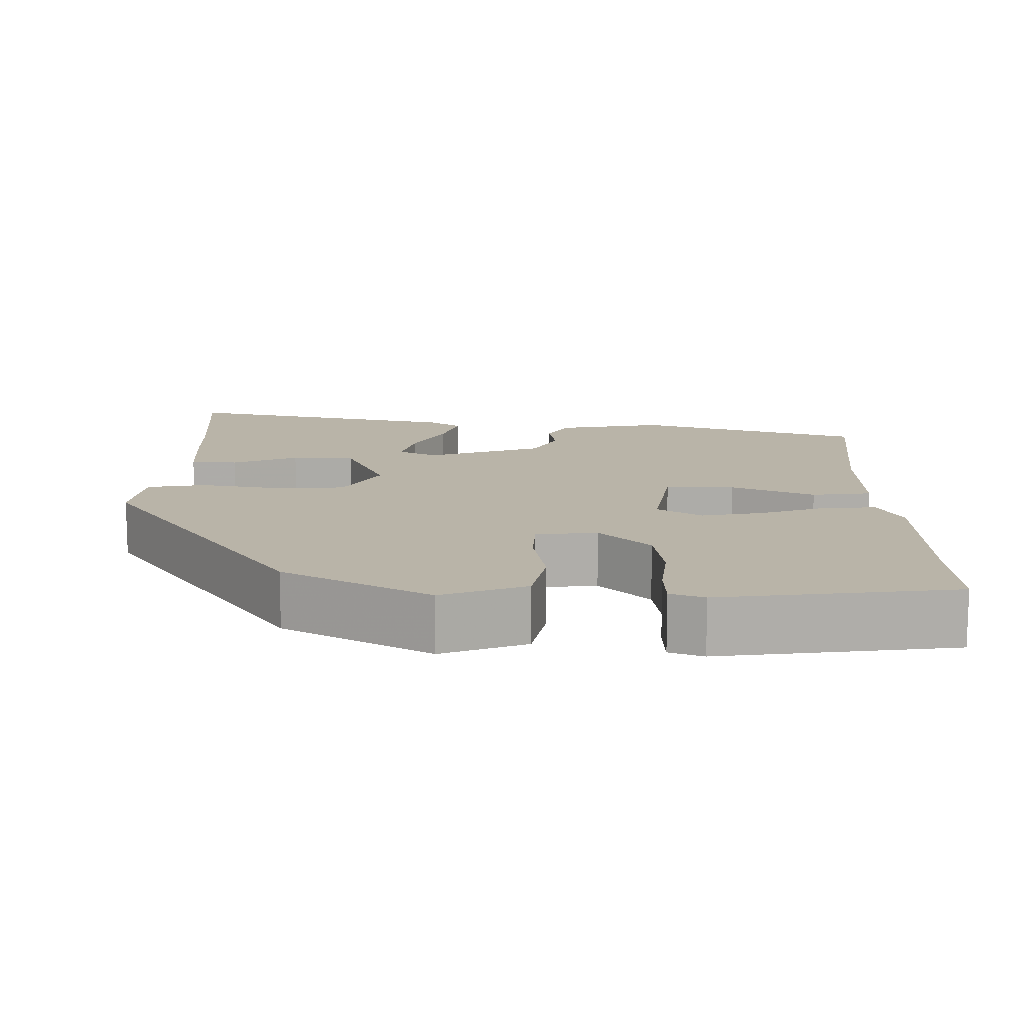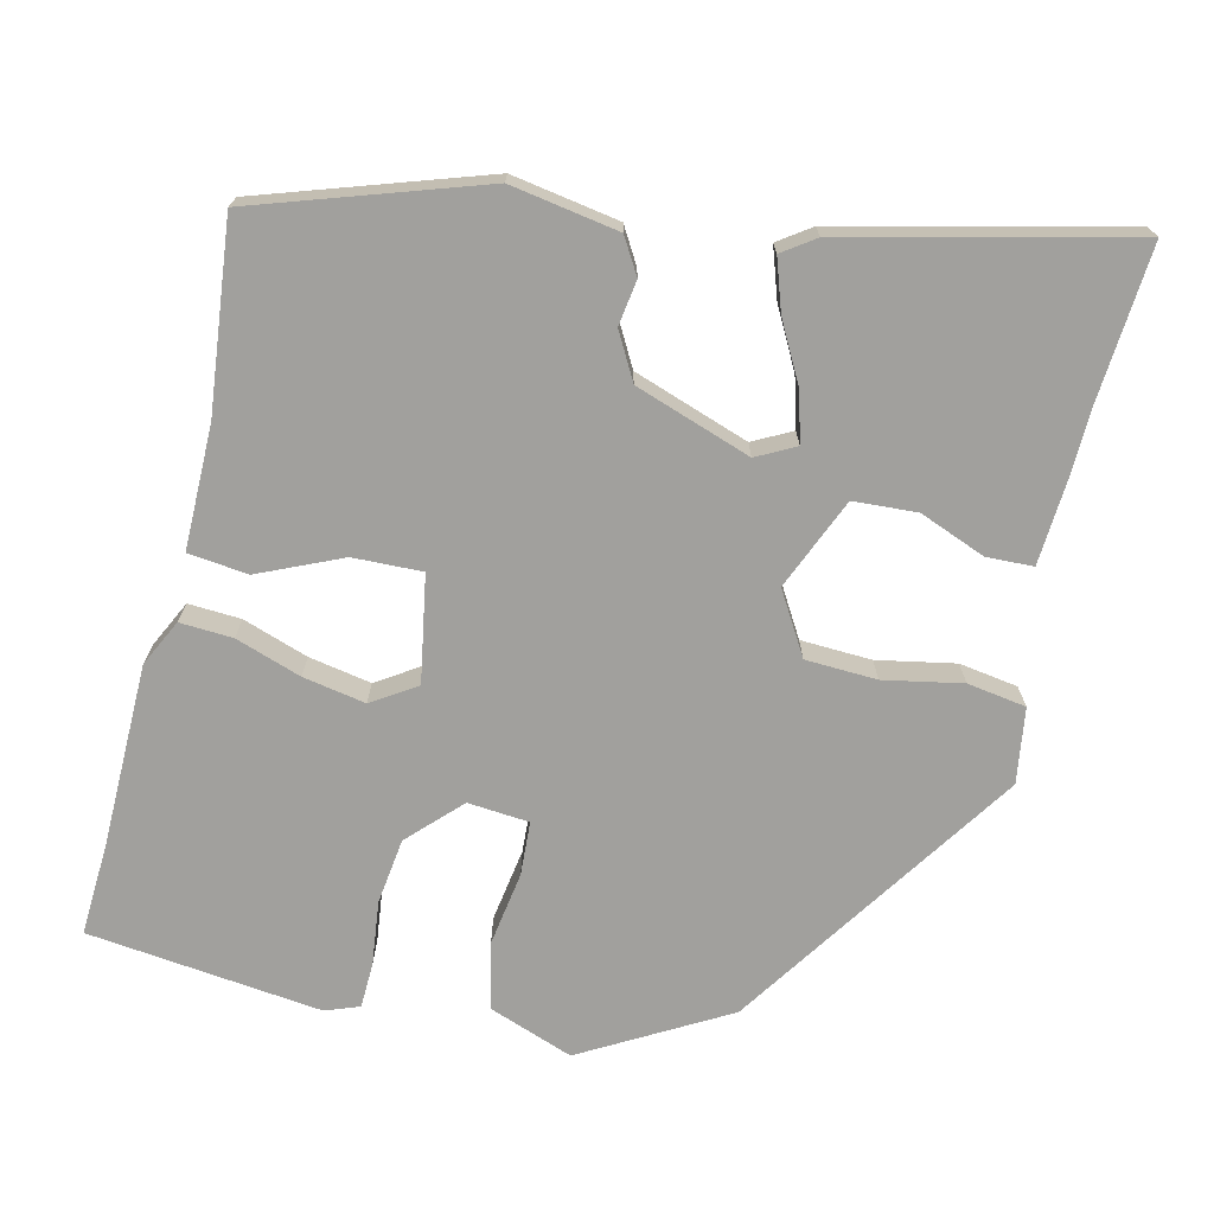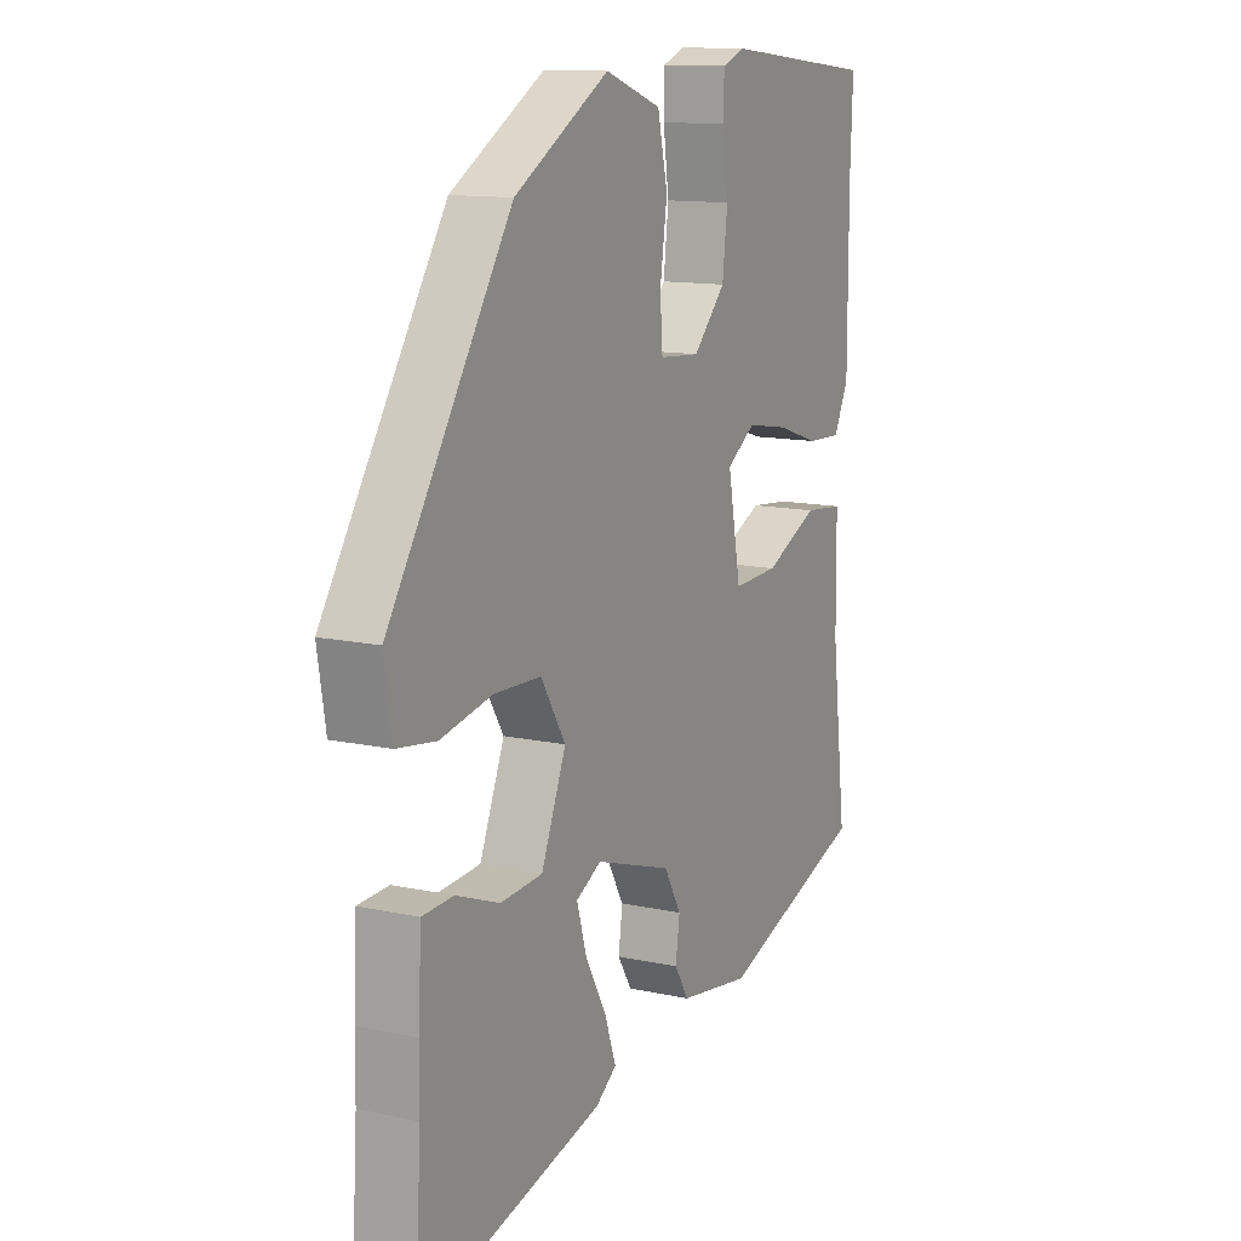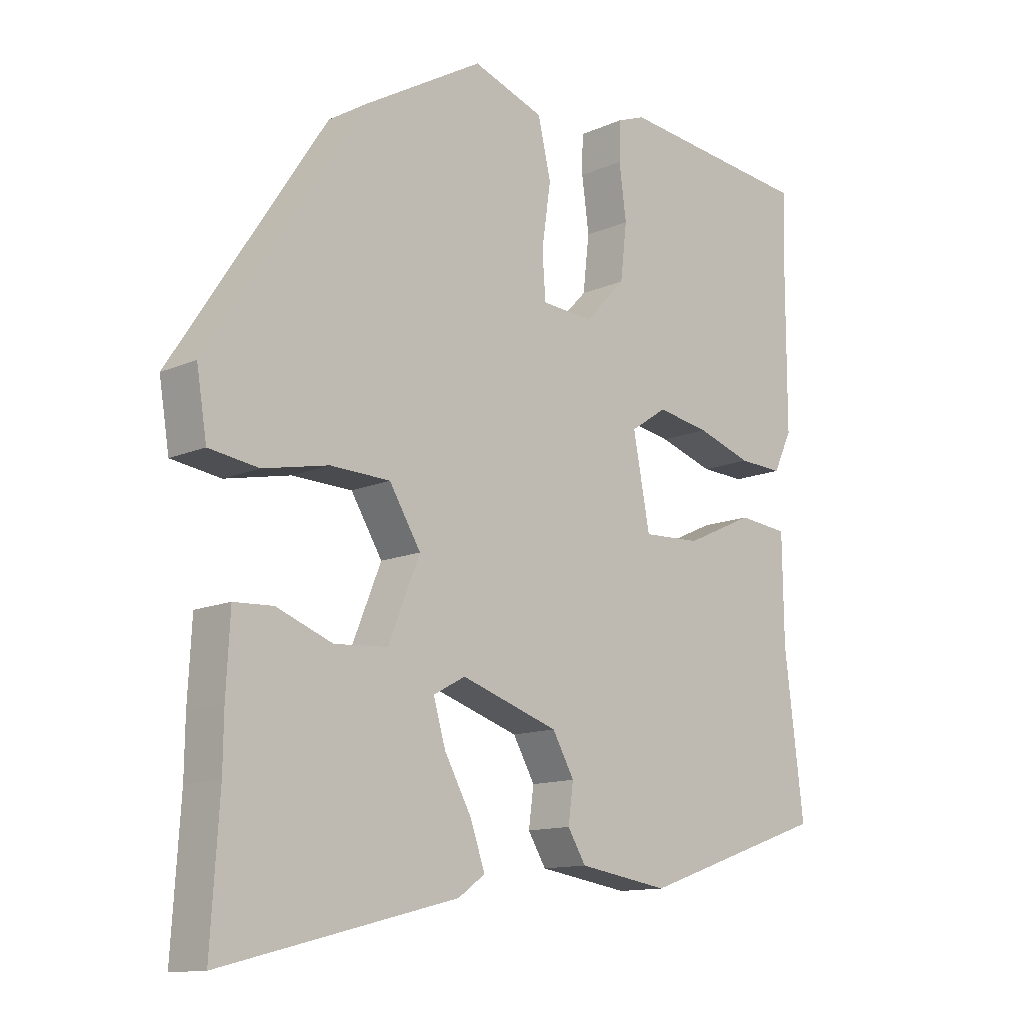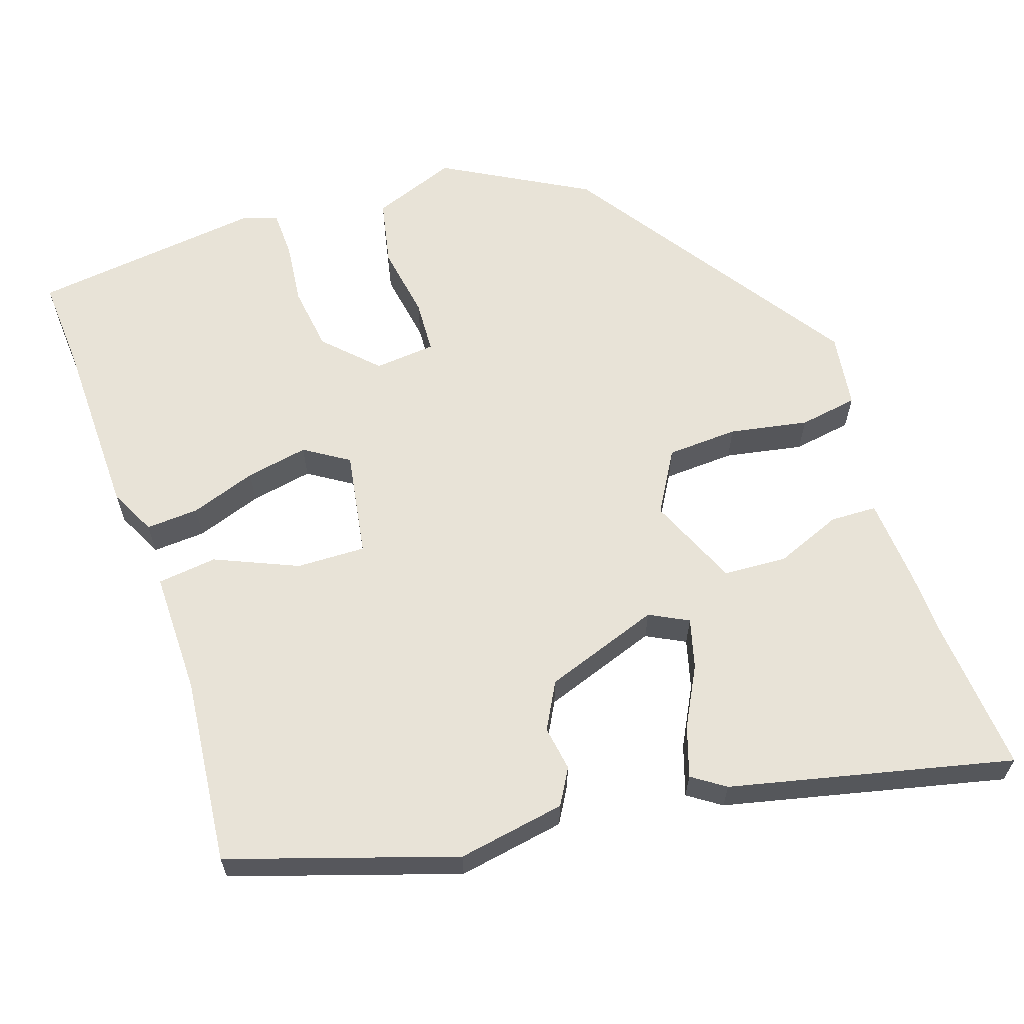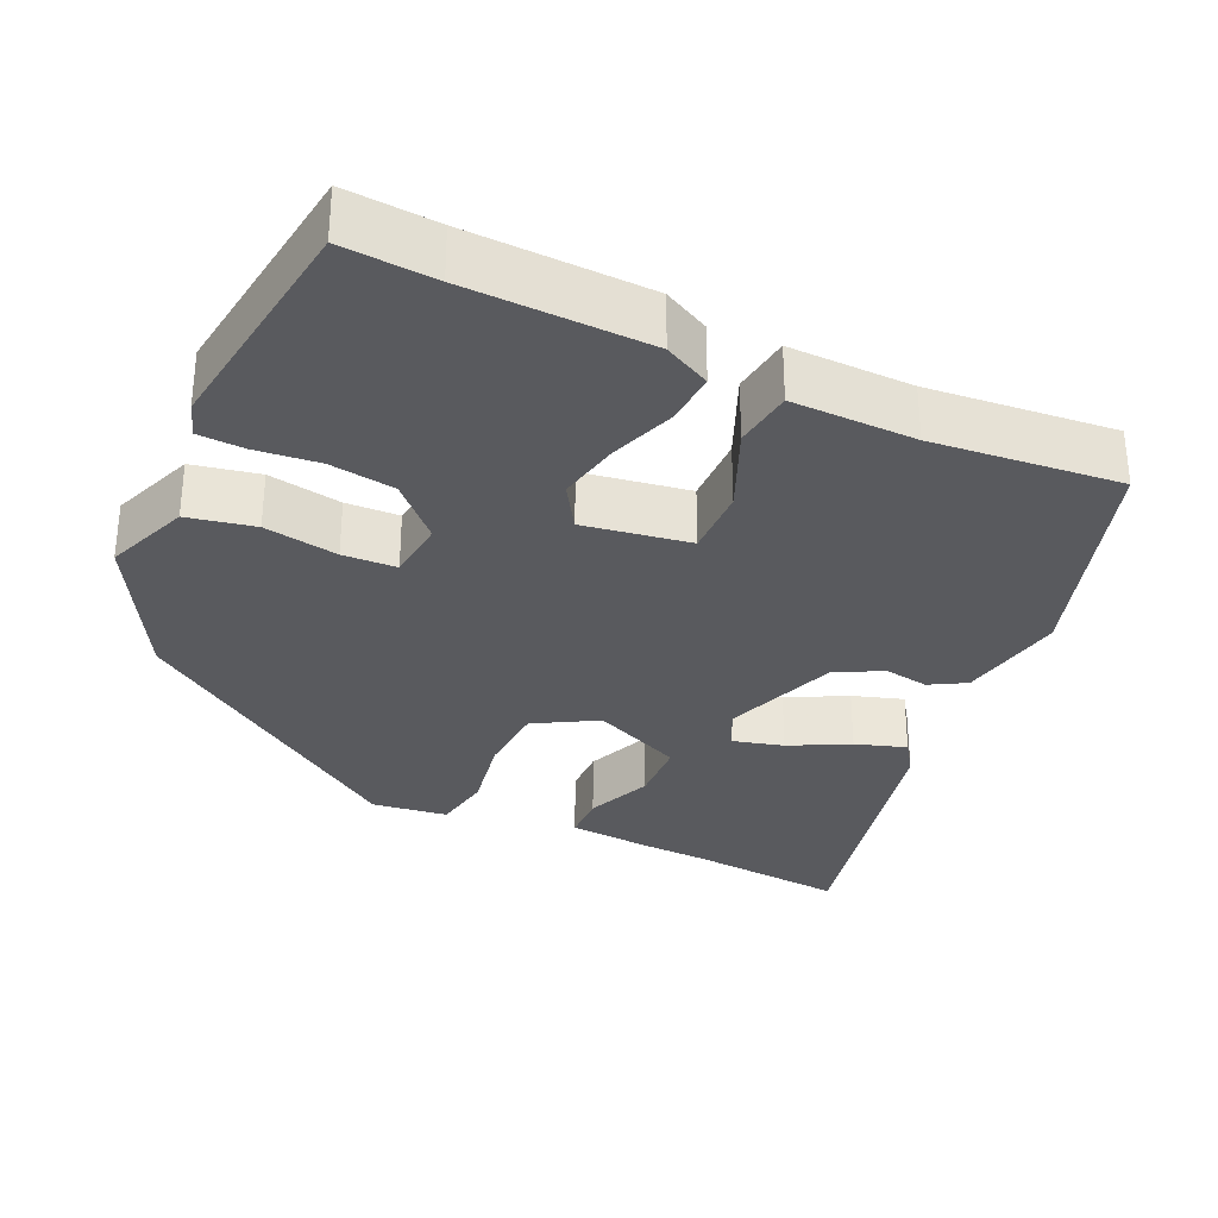
<metadata>
{"format":"obj","ext":"obj","renderer":"f3d","projection":"perspective","resolution":1024,"background":"white","views":[{"elev":13.1,"azim":-0.8,"up":"+Y"},{"elev":-71.6,"azim":165.9,"up":"+Y"},{"elev":12.7,"azim":-62.8,"up":"+Z"},{"elev":-12.6,"azim":-44.3,"up":"+Z"},{"elev":62.4,"azim":160.3,"up":"+Y"},{"elev":-31.7,"azim":63.7,"up":"+Y"}]}
</metadata>
<code>
v -0.508 0.07 -0.624
v -0.495 0.07 -0.419
v -0.494 0.07 -0.337
v -0.488 0.07 -0.222
v -0.427 0.07 -0.219
v -0.34 0.07 -0.252
v -0.257 0.07 -0.246
v -0.208 0.07 -0.126
v -0.257 0.07 -0.046
v -0.35 0.07 -0.043
v -0.452 0.07 -0.064
v -0.529 0.07 -0.053
v -0.545 0.07 0.045
v -0.303 0.07 0.418
v -0.116 0.07 0.527
v -0.005 0.07 0.488
v 0.015 0.07 0.401
v 0.001 0.07 0.304
v 0.006 0.07 0.234
v 0.086 0.07 0.228
v 0.15 0.07 0.295
v 0.16 0.07 0.381
v 0.149 0.07 0.464
v 0.15 0.07 0.524
v 0.194 0.07 0.541
v 0.5 0.07 0.509
v 0.495 0.07 0.388
v 0.495 0.07 0.149
v 0.466 0.07 0.088
v 0.397 0.07 0.091
v 0.311 0.07 0.119
v 0.229 0.07 0.133
v 0.172 0.07 0.095
v 0.198 0.07 -0.043
v 0.288 0.07 -0.039
v 0.395 0.07 0.01
v 0.473 0.07 0.002
v 0.475 0.07 -0.16
v 0.505 0.07 -0.404
v 0.213 0.07 -0.505
v 0.072 0.07 -0.483
v 0.044 0.07 -0.437
v 0.052 0.07 -0.378
v 0.018 0.07 -0.318
v -0.134 0.07 -0.268
v -0.184 0.07 -0.295
v -0.165 0.07 -0.36
v -0.123 0.07 -0.436
v -0.1 0.07 -0.502
v -0.142 0.07 -0.532
v -0.508 0 -0.624
v -0.495 0 -0.419
v -0.494 0 -0.337
v -0.488 0 -0.222
v -0.427 0 -0.219
v -0.34 0 -0.252
v -0.257 0 -0.246
v -0.208 0 -0.126
v -0.257 0 -0.046
v -0.35 0 -0.043
v -0.452 0 -0.064
v -0.529 0 -0.053
v -0.545 0 0.045
v -0.303 0 0.418
v -0.116 0 0.527
v -0.005 0 0.488
v 0.015 0 0.401
v 0.001 0 0.304
v 0.006 0 0.234
v 0.086 0 0.228
v 0.15 0 0.295
v 0.16 0 0.381
v 0.149 0 0.464
v 0.15 0 0.524
v 0.194 0 0.541
v 0.5 0 0.509
v 0.495 0 0.388
v 0.495 0 0.149
v 0.466 0 0.088
v 0.397 0 0.091
v 0.311 0 0.119
v 0.229 0 0.133
v 0.172 0 0.095
v 0.198 0 -0.043
v 0.288 0 -0.039
v 0.395 0 0.01
v 0.473 0 0.002
v 0.475 0 -0.16
v 0.505 0 -0.404
v 0.213 0 -0.505
v 0.072 0 -0.483
v 0.044 0 -0.437
v 0.052 0 -0.378
v 0.018 0 -0.318
v -0.134 0 -0.268
v -0.184 0 -0.295
v -0.165 0 -0.36
v -0.123 0 -0.436
v -0.1 0 -0.502
v -0.142 0 -0.532
f 50 1 2
f 49 50 2
f 48 49 2
f 47 48 2
f 2 3 4
f 47 2 4
f 46 47 4
f 41 42 43
f 40 41 43
f 39 40 43
f 38 39 43
f 38 43 44
f 37 38 44
f 36 37 44
f 35 36 44
f 34 35 44 45
f 29 30 31
f 28 29 31
f 27 28 31
f 27 31 32
f 26 27 32
f 25 26 32
f 24 25 32
f 23 24 32
f 22 23 32
f 21 22 32 33
f 16 17 18
f 15 16 18
f 14 15 18
f 13 14 18
f 12 13 18
f 11 12 18
f 10 11 18
f 9 10 18 19
f 8 9 19 20
f 4 5 6
f 46 4 6
f 46 6 7
f 7 8 20
f 46 7 20
f 45 46 20
f 34 45 20
f 33 34 20
f 20 21 33
f 52 51 100
f 52 100 99
f 52 99 98
f 52 98 97
f 54 53 52
f 54 52 97
f 54 97 96
f 93 92 91
f 93 91 90
f 93 90 89
f 93 89 88
f 94 93 88
f 94 88 87
f 94 87 86
f 94 86 85
f 95 94 85 84
f 81 80 79
f 81 79 78
f 81 78 77
f 82 81 77
f 82 77 76
f 82 76 75
f 82 75 74
f 82 74 73
f 82 73 72
f 83 82 72 71
f 68 67 66
f 68 66 65
f 68 65 64
f 68 64 63
f 68 63 62
f 68 62 61
f 68 61 60
f 69 68 60 59
f 70 69 59 58
f 56 55 54
f 56 54 96
f 57 56 96
f 70 58 57
f 70 57 96
f 70 96 95
f 70 95 84
f 70 84 83
f 83 71 70
f 1 51 52 2
f 2 52 53 3
f 3 53 54 4
f 4 54 55 5
f 5 55 56 6
f 6 56 57 7
f 7 57 58 8
f 8 58 59 9
f 9 59 60 10
f 10 60 61 11
f 11 61 62 12
f 12 62 63 13
f 13 63 64 14
f 14 64 65 15
f 15 65 66 16
f 16 66 67 17
f 17 67 68 18
f 18 68 69 19
f 19 69 70 20
f 20 70 71 21
f 21 71 72 22
f 22 72 73 23
f 23 73 74 24
f 24 74 75 25
f 25 75 76 26
f 26 76 77 27
f 27 77 78 28
f 28 78 79 29
f 29 79 80 30
f 30 80 81 31
f 31 81 82 32
f 32 82 83 33
f 33 83 84 34
f 34 84 85 35
f 35 85 86 36
f 36 86 87 37
f 37 87 88 38
f 38 88 89 39
f 39 89 90 40
f 40 90 91 41
f 41 91 92 42
f 42 92 93 43
f 43 93 94 44
f 44 94 95 45
f 45 95 96 46
f 46 96 97 47
f 47 97 98 48
f 48 98 99 49
f 49 99 100 50
f 50 100 51 1

</code>
